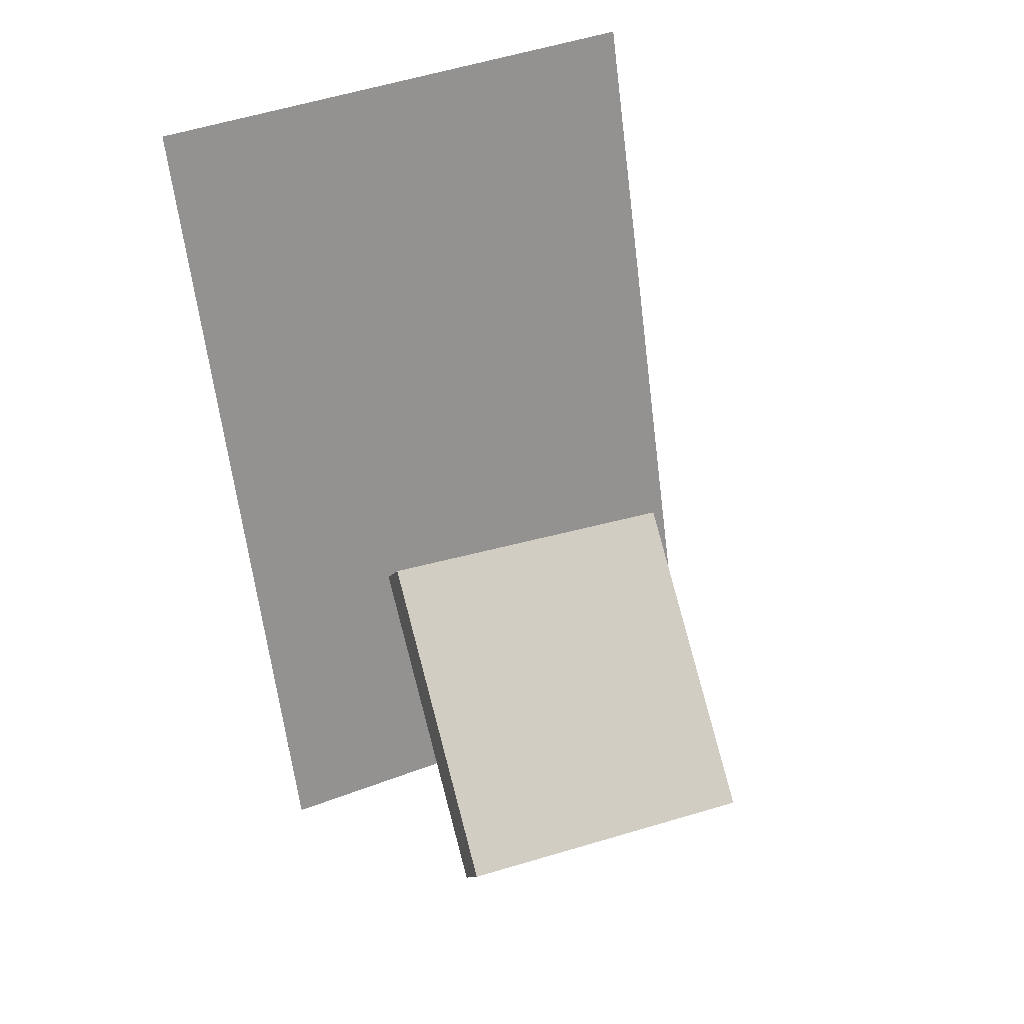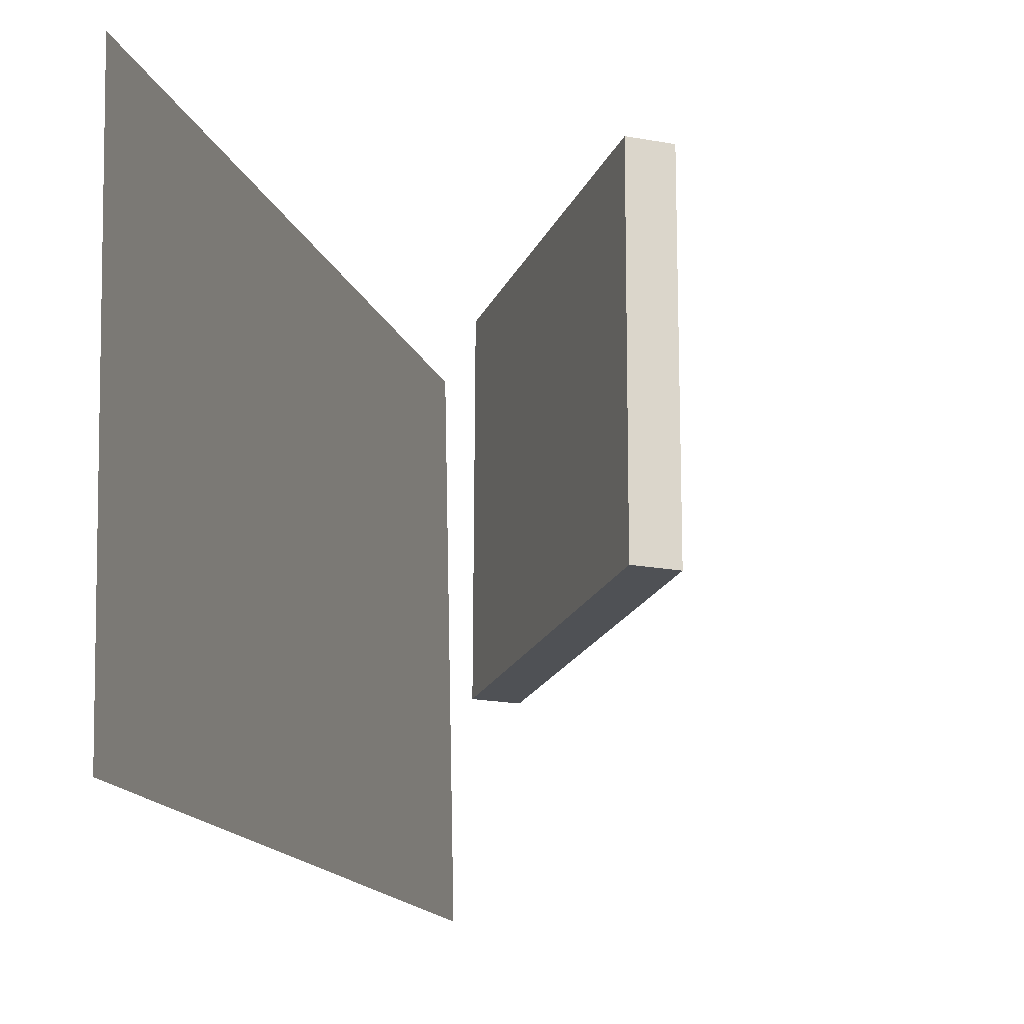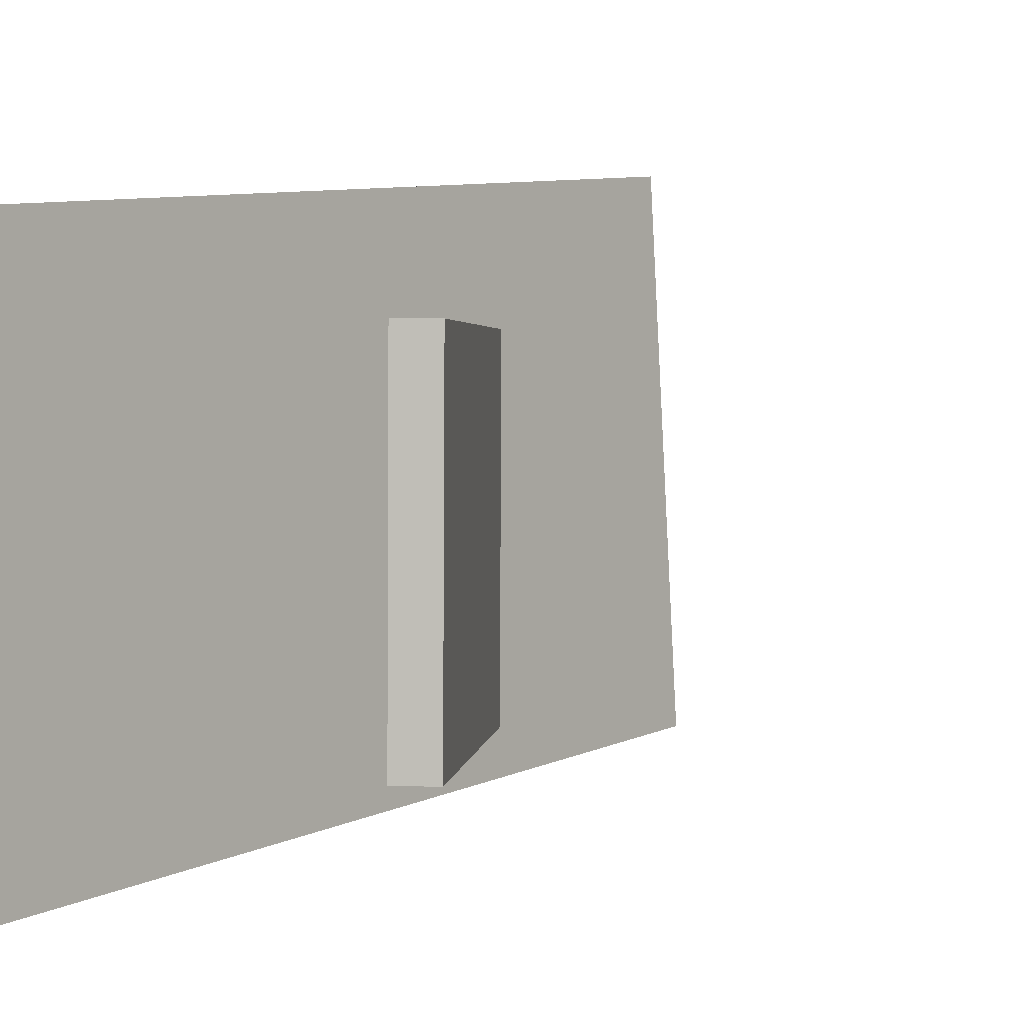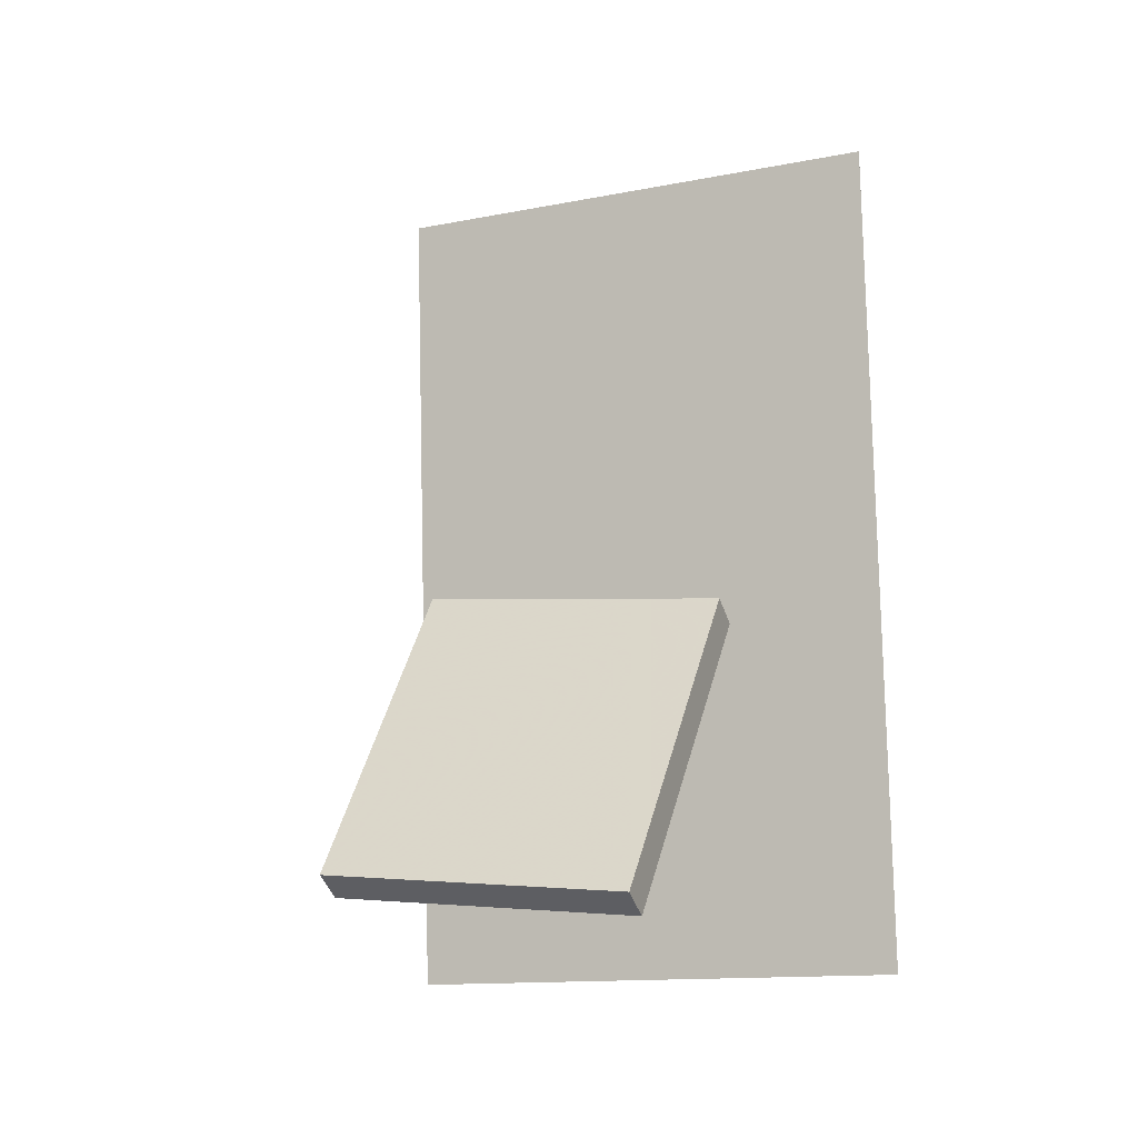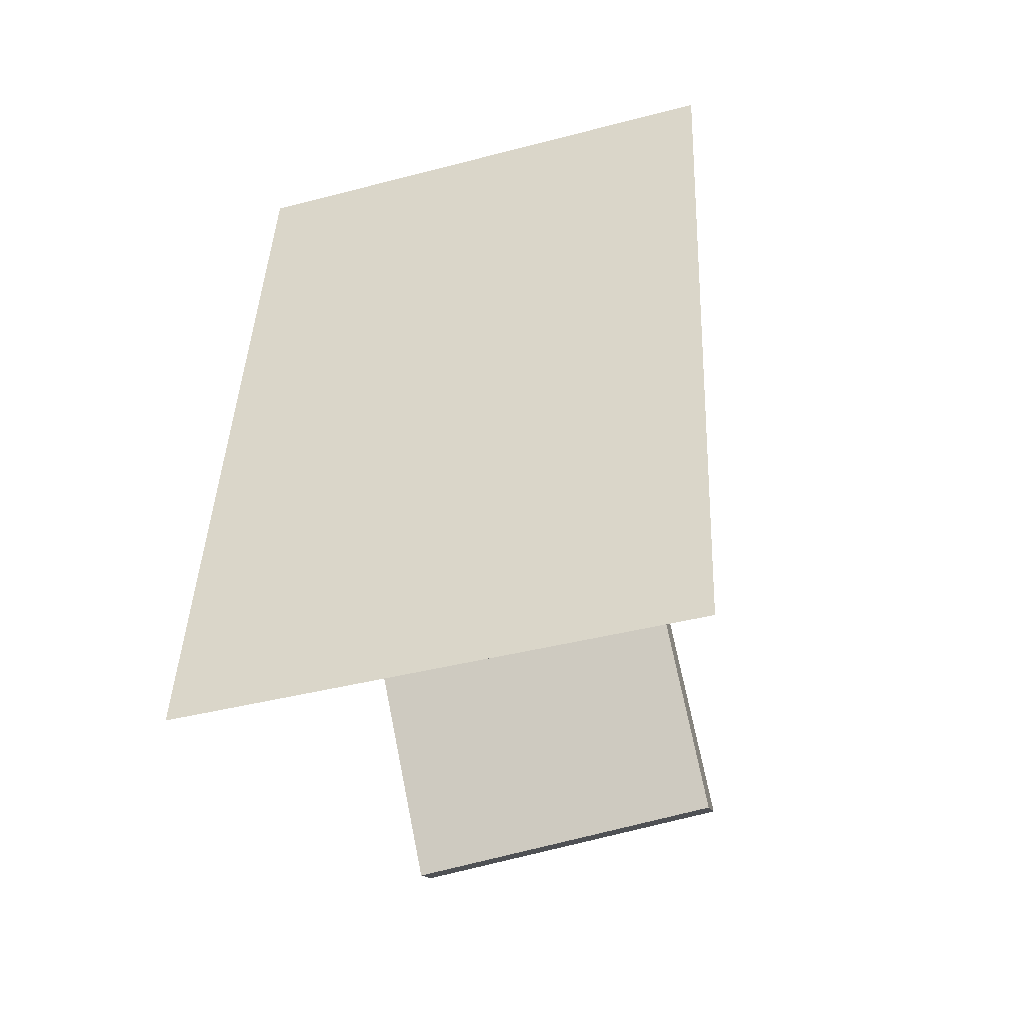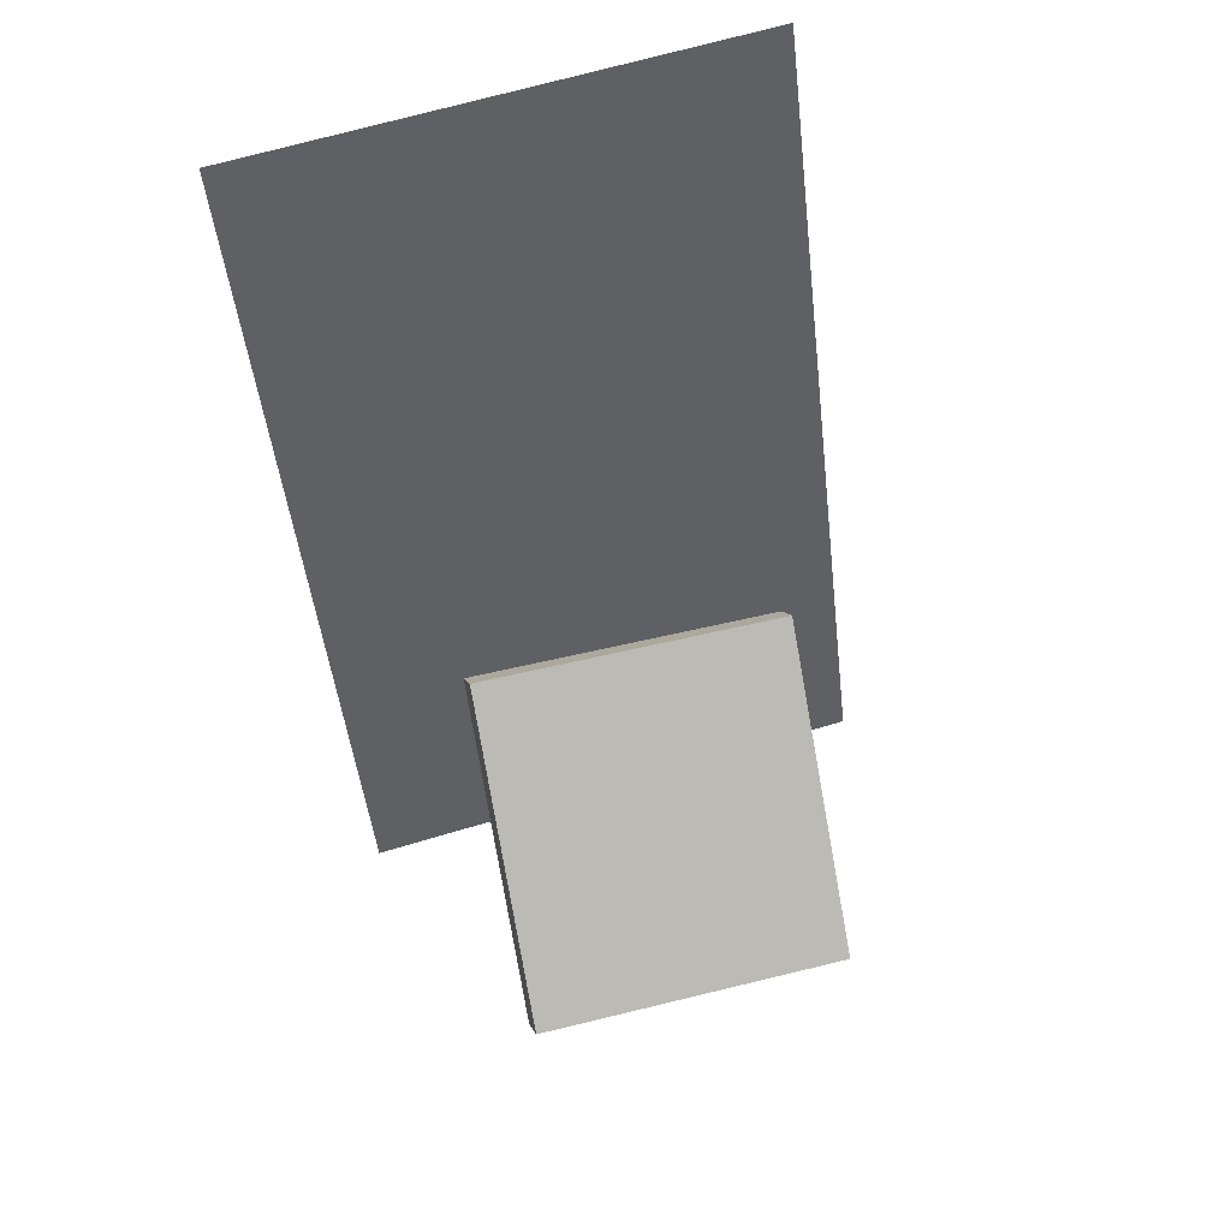
<metadata>
{"format":"obj","ext":"obj","renderer":"f3d","projection":"perspective","resolution":1024,"background":"white","views":[{"elev":31.2,"azim":66.5,"up":"+Y"},{"elev":-19.5,"azim":21.9,"up":"+Z"},{"elev":2.5,"azim":46.4,"up":"+Z"},{"elev":-1.7,"azim":114.8,"up":"+Y"},{"elev":-56.1,"azim":-72.2,"up":"+Y"},{"elev":47.7,"azim":74.2,"up":"+Y"}]}
</metadata>
<code>
v -0.1005 -0.3625 -0.3312
v -0.09433 -0.4101 0.2516
v -0.1005 -0.3625 -0.3312
v -0.09434 -0.4101 0.2516
v -0.2172 0.5773 -0.2532
v -0.2111 0.5296 0.3296
v -0.2172 0.5773 -0.2532
v -0.2111 0.5296 0.3296
f 1.0 7.0 5.0
f 1.0 3.0 7.0
f 1.0 4.0 3.0
f 1.0 2.0 4.0
f 3.0 8.0 7.0
f 3.0 4.0 8.0
f 5.0 7.0 8.0
f 5.0 8.0 6.0
f 1.0 5.0 6.0
f 1.0 6.0 2.0
f 2.0 6.0 8.0
f 2.0 8.0 4.0
v 0.2775 -0.2639 -0.1859
v 0.2784 -0.2627 0.1595
v 0.03502 0.02268 -0.1863
v 0.03597 0.02386 0.1592
v 0.3092 -0.237 -0.1861
v 0.3101 -0.2358 0.1593
v 0.06675 0.04952 -0.1864
v 0.0677 0.05071 0.159
f 9.0 15.0 13.0
f 9.0 11.0 15.0
f 9.0 12.0 11.0
f 9.0 10.0 12.0
f 11.0 16.0 15.0
f 11.0 12.0 16.0
f 13.0 15.0 16.0
f 13.0 16.0 14.0
f 9.0 13.0 14.0
f 9.0 14.0 10.0
f 10.0 14.0 16.0
f 10.0 16.0 12.0

</code>
